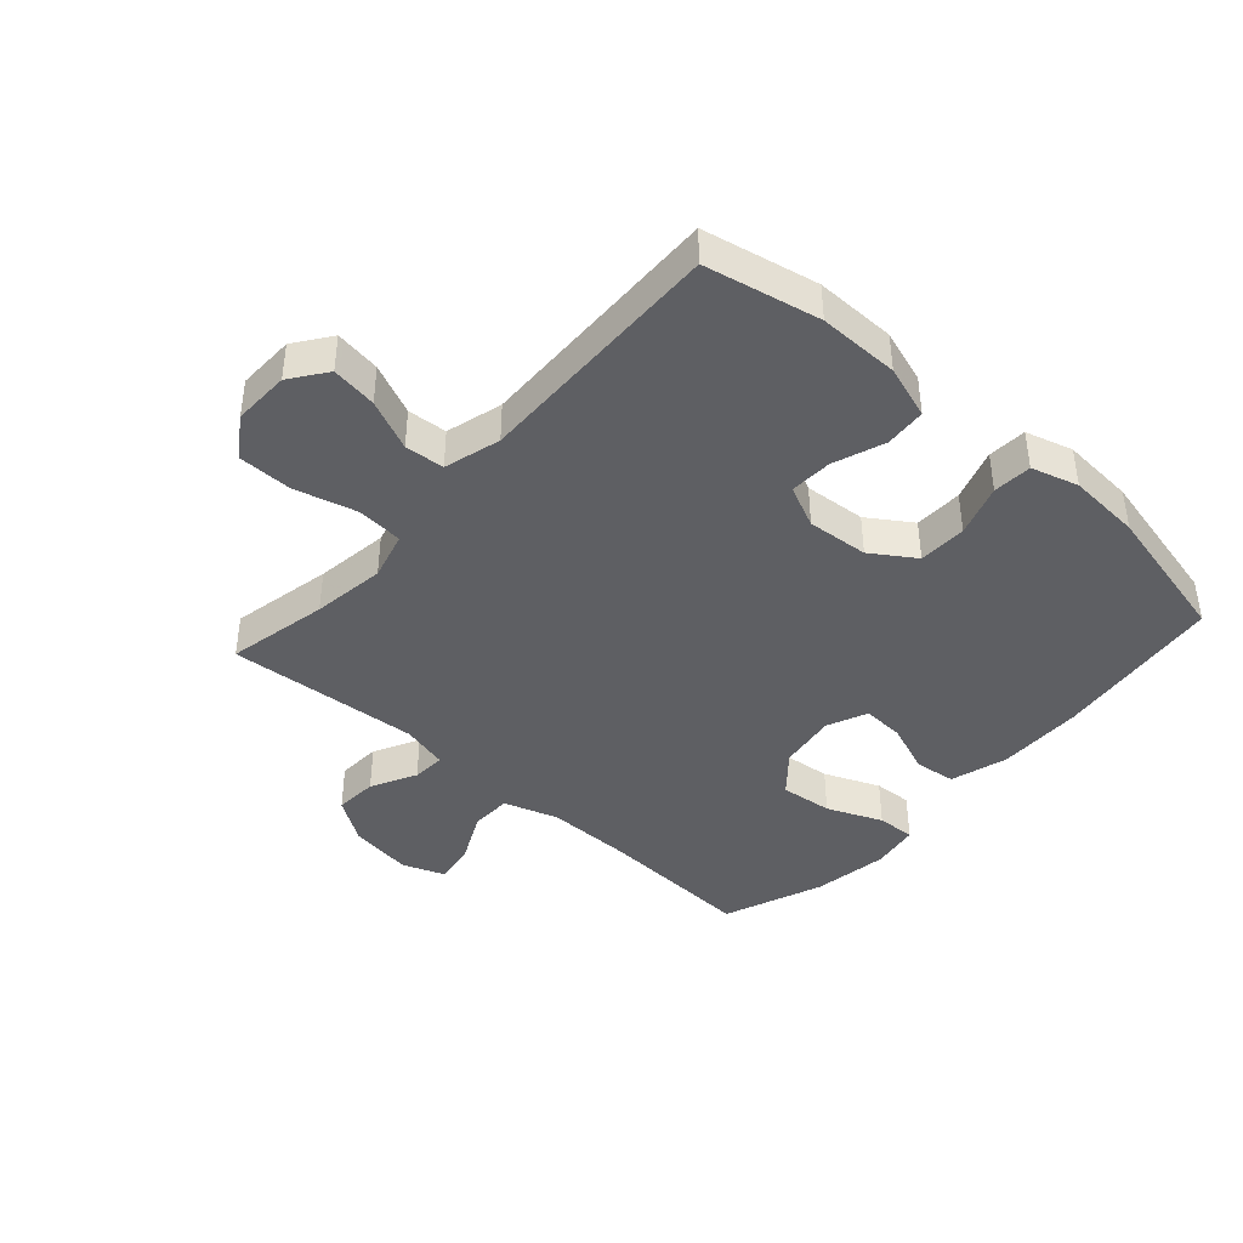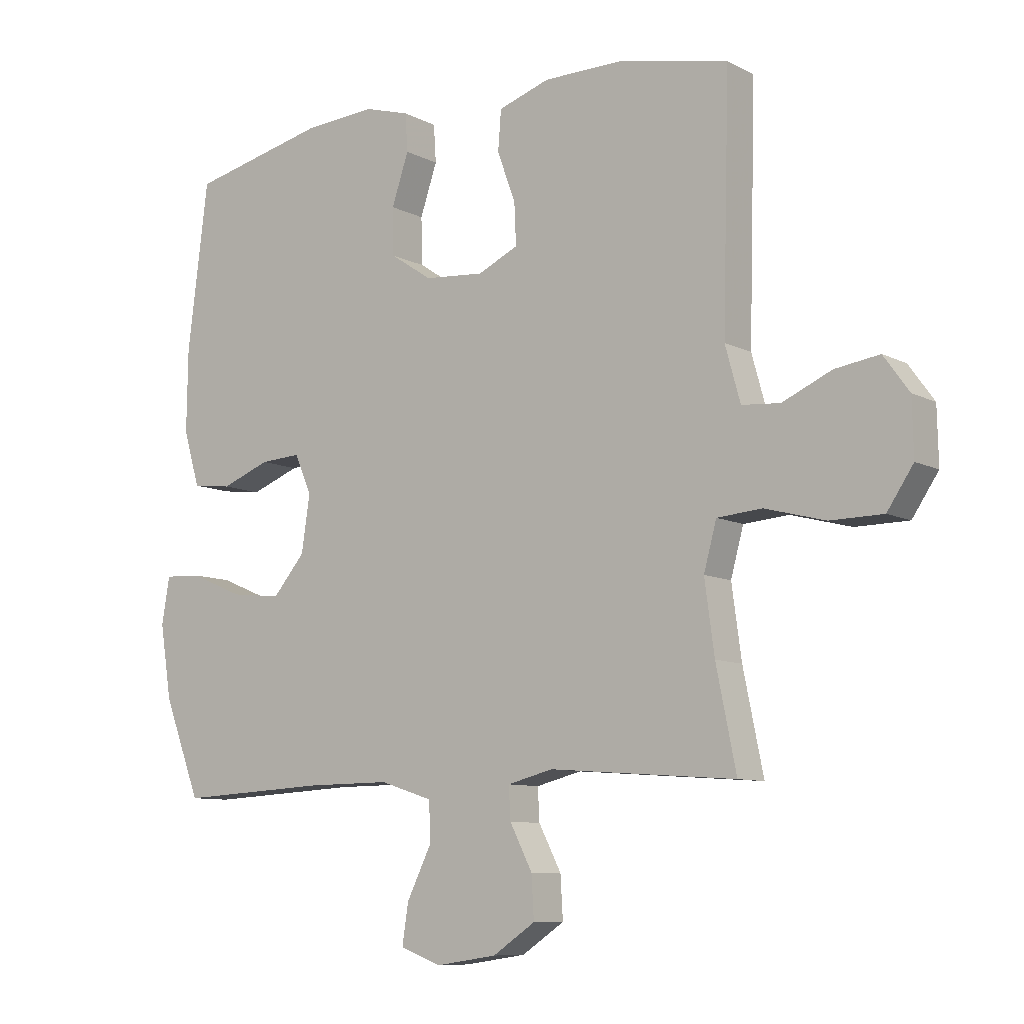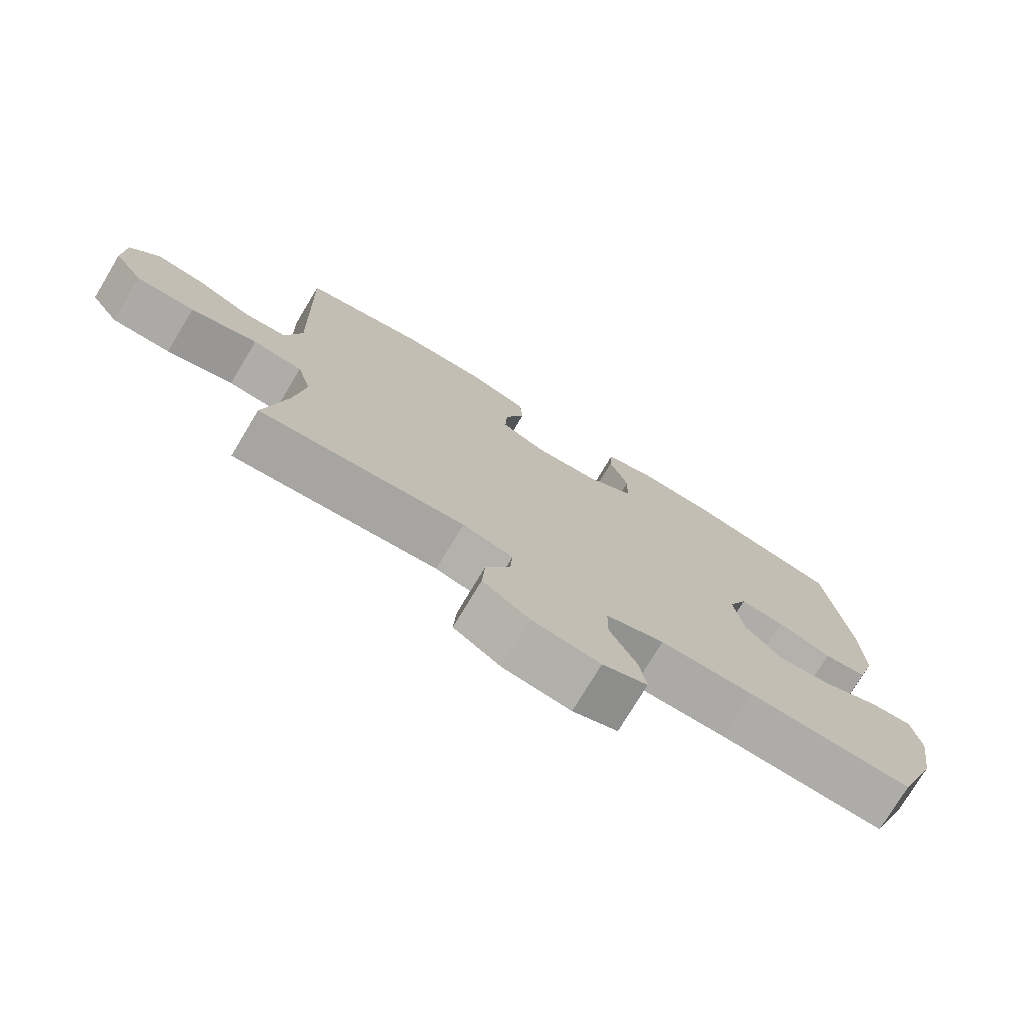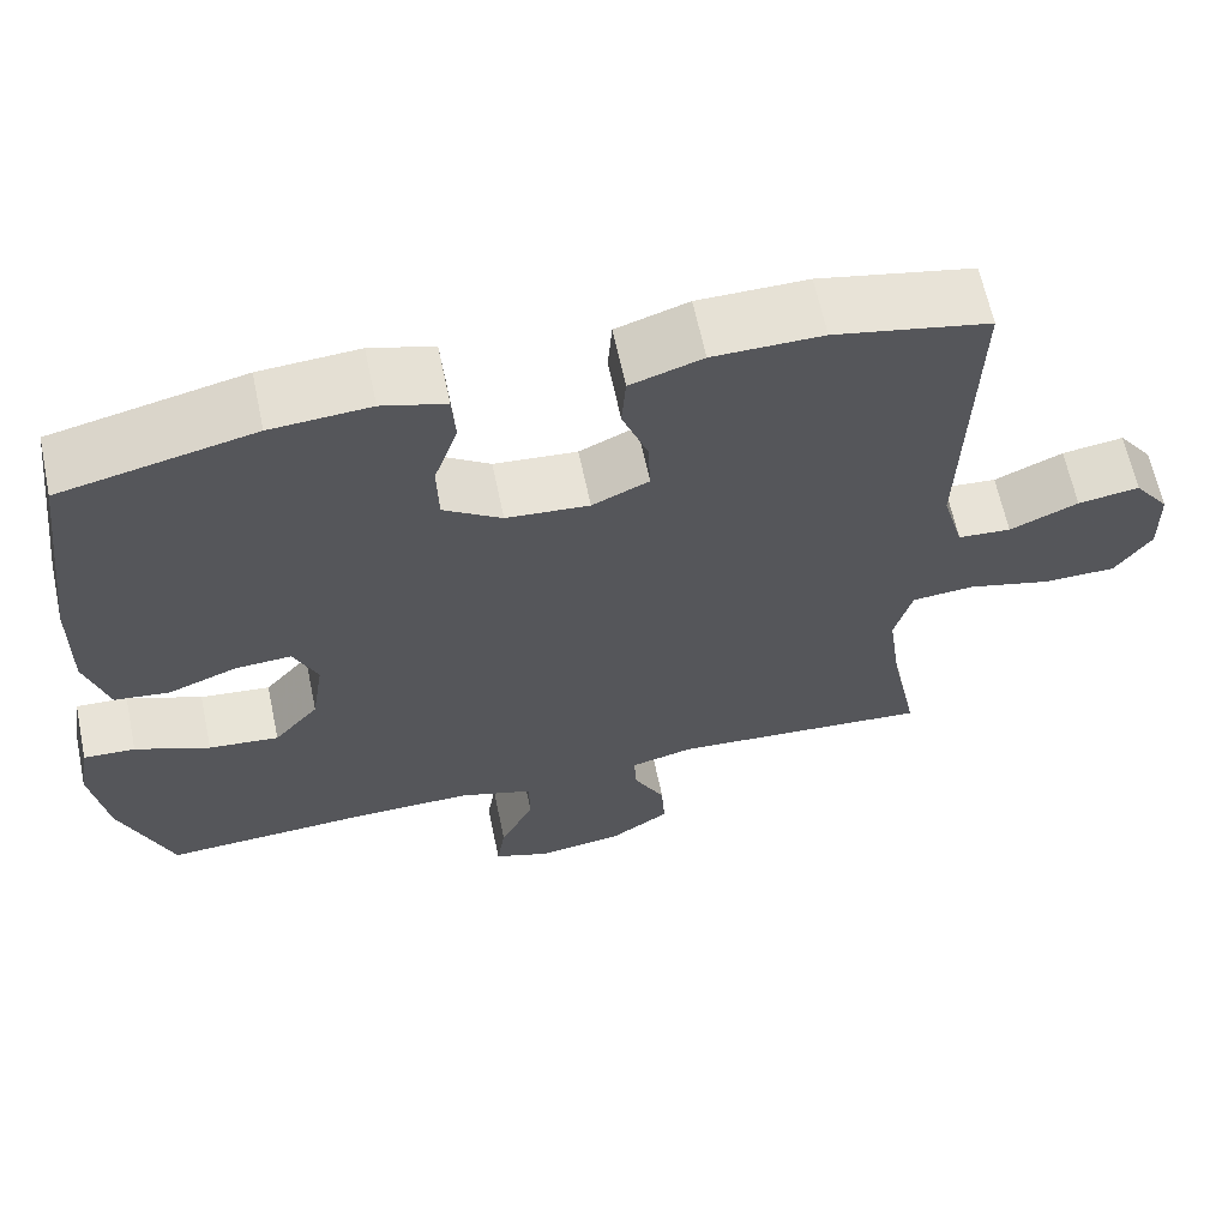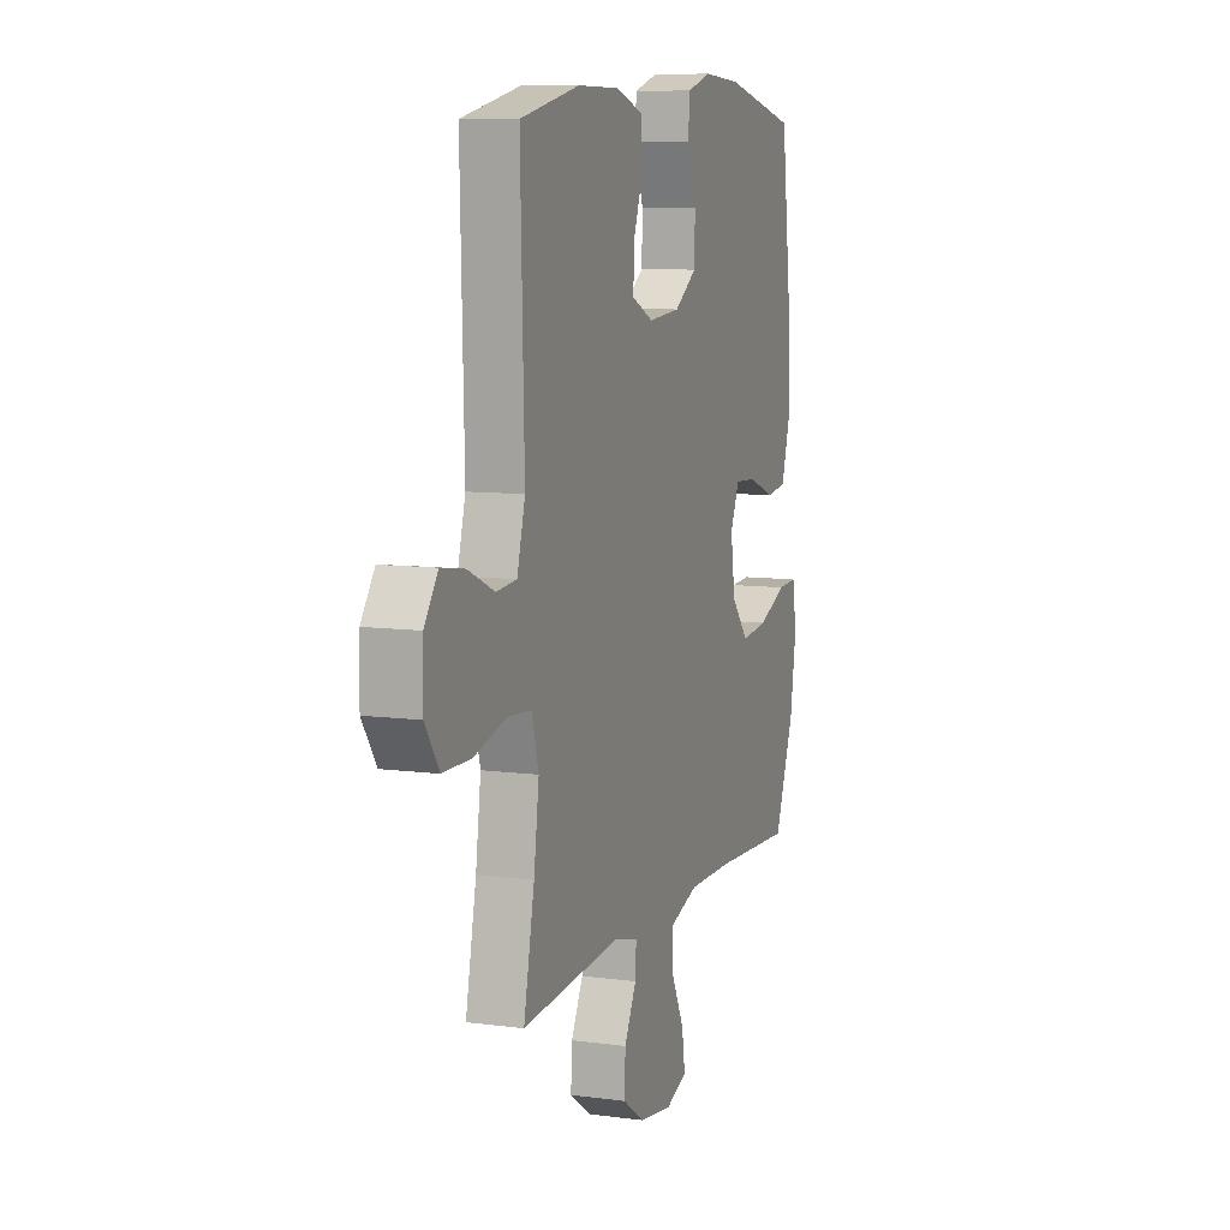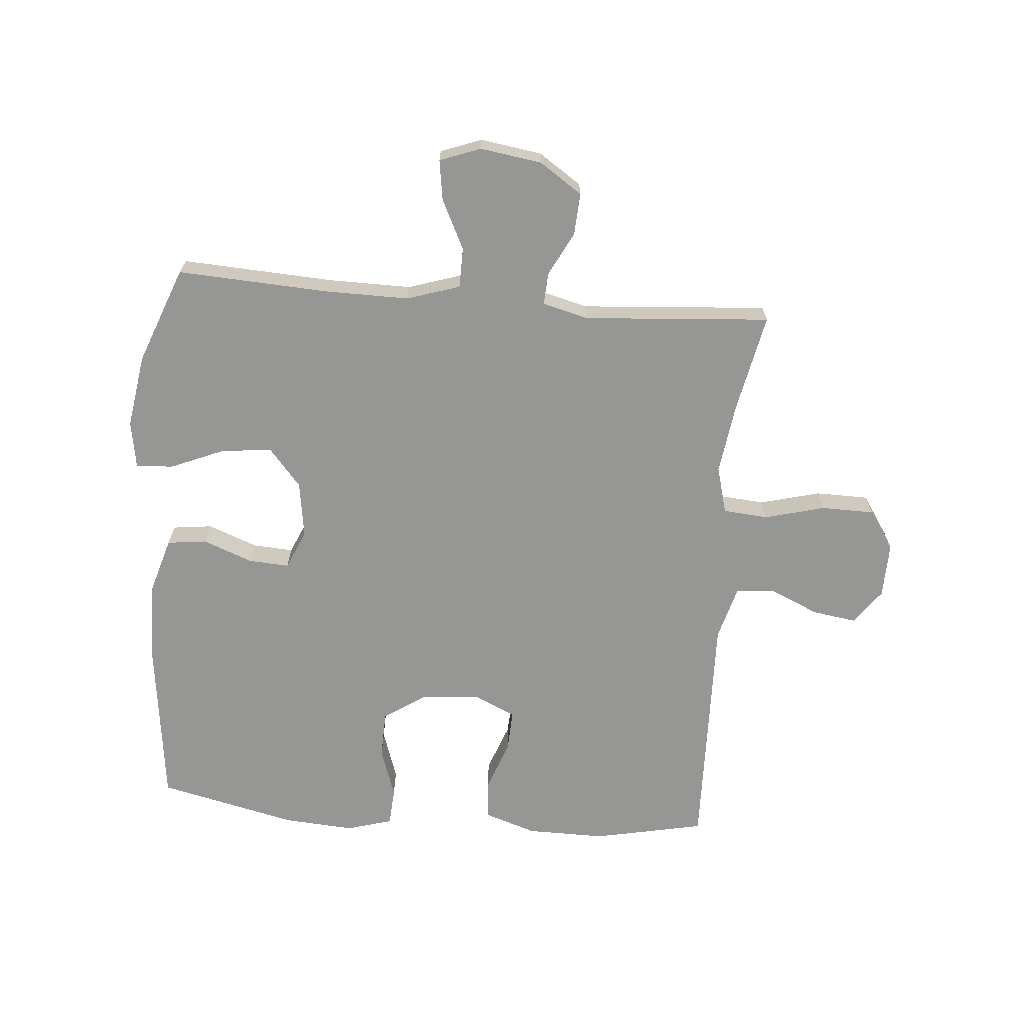
<metadata>
{"format":"obj","ext":"obj","renderer":"f3d","projection":"perspective","resolution":1024,"background":"white","views":[{"elev":-41.6,"azim":-41.8,"up":"+Y"},{"elev":-9.0,"azim":-143.2,"up":"+Z"},{"elev":-75.8,"azim":-31.0,"up":"+Z"},{"elev":63.9,"azim":168.1,"up":"+Z"},{"elev":9.1,"azim":-70.5,"up":"+Z"},{"elev":-67.7,"azim":175.2,"up":"+Y"}]}
</metadata>
<code>
v -0.5 0.07 0.5
v -0.317 0.07 0.538
v -0.188 0.07 0.537
v -0.103 0.07 0.509
v -0.098 0.07 0.443
v -0.128 0.07 0.361
v -0.131 0.07 0.293
v -0.064 0.07 0.262
v 0.034 0.07 0.27
v 0.103 0.07 0.316
v 0.105 0.07 0.393
v 0.077 0.07 0.476
v 0.081 0.07 0.538
v 0.156 0.07 0.56
v 0.273 0.07 0.552
v 0.5 0.07 0.5
v 0.534 0.07 0.227
v 0.536 0.07 0.091
v 0.509 0.07 0
v 0.444 0.07 -0.008
v 0.363 0.07 0.023
v 0.296 0.07 0.027
v 0.268 0.07 -0.037
v 0.282 0.07 -0.13
v 0.335 0.07 -0.192
v 0.418 0.07 -0.183
v 0.506 0.07 -0.146
v 0.567 0.07 -0.143
v 0.58 0.07 -0.22
v 0.561 0.07 -0.341
v 0.5 0.07 -0.5
v 0.252 0.07 -0.487
v 0.114 0.07 -0.486
v 0.027 0.07 -0.514
v 0.026 0.07 -0.58
v 0.066 0.07 -0.661
v 0.076 0.07 -0.727
v 0.009 0.07 -0.752
v -0.092 0.07 -0.737
v -0.162 0.07 -0.69
v -0.158 0.07 -0.621
v -0.121 0.07 -0.549
v -0.118 0.07 -0.496
v -0.193 0.07 -0.477
v -0.5 0.07 -0.5
v -0.467 0.07 -0.338
v -0.451 0.07 -0.221
v -0.472 0.07 -0.144
v -0.546 0.07 -0.138
v -0.645 0.07 -0.164
v -0.732 0.07 -0.163
v -0.775 0.07 -0.099
v -0.773 0.07 -0.008
v -0.731 0.07 0.05
v -0.658 0.07 0.039
v -0.577 0.07 0.003
v -0.514 0.07 0.008
v -0.489 0.07 0.098
v -0.5 0 0.5
v -0.317 0 0.538
v -0.188 0 0.537
v -0.103 0 0.509
v -0.098 0 0.443
v -0.128 0 0.361
v -0.131 0 0.293
v -0.064 0 0.262
v 0.034 0 0.27
v 0.103 0 0.316
v 0.105 0 0.393
v 0.077 0 0.476
v 0.081 0 0.538
v 0.156 0 0.56
v 0.273 0 0.552
v 0.5 0 0.5
v 0.534 0 0.227
v 0.536 0 0.091
v 0.509 0 0
v 0.444 0 -0.008
v 0.363 0 0.023
v 0.296 0 0.027
v 0.268 0 -0.037
v 0.282 0 -0.13
v 0.335 0 -0.192
v 0.418 0 -0.183
v 0.506 0 -0.146
v 0.567 0 -0.143
v 0.58 0 -0.22
v 0.561 0 -0.341
v 0.5 0 -0.5
v 0.252 0 -0.487
v 0.114 0 -0.486
v 0.027 0 -0.514
v 0.026 0 -0.58
v 0.066 0 -0.661
v 0.076 0 -0.727
v 0.009 0 -0.752
v -0.092 0 -0.737
v -0.162 0 -0.69
v -0.158 0 -0.621
v -0.121 0 -0.549
v -0.118 0 -0.496
v -0.193 0 -0.477
v -0.5 0 -0.5
v -0.467 0 -0.338
v -0.451 0 -0.221
v -0.472 0 -0.144
v -0.546 0 -0.138
v -0.645 0 -0.164
v -0.732 0 -0.163
v -0.775 0 -0.099
v -0.773 0 -0.008
v -0.731 0 0.05
v -0.658 0 0.039
v -0.577 0 0.003
v -0.514 0 0.008
v -0.489 0 0.098
f 53 54 55 56
f 51 52 53 56
f 49 50 51 56
f 48 49 56 57
f 44 45 46
f 43 44 46 47
f 39 40 41 42
f 39 42 43
f 38 39 43
f 35 36 37 38
f 34 35 38 43
f 33 34 43 47
f 29 30 31 32
f 26 27 28 29
f 25 26 29 32
f 24 25 32 33
f 18 19 20 21
f 18 21 22
f 17 18 22
f 16 17 22
f 15 16 22 23
f 11 12 13 14
f 10 11 14 15
f 3 4 5 6
f 3 6 7
f 58 1 2 3
f 48 57 58 3
f 23 24 33 47
f 10 15 23
f 9 10 23 47
f 8 9 47 48
f 48 3 7
f 7 8 48
f 114 113 112 111
f 114 111 110 109
f 114 109 108 107
f 115 114 107 106
f 104 103 102
f 105 104 102 101
f 100 99 98 97
f 101 100 97
f 101 97 96
f 96 95 94 93
f 101 96 93 92
f 105 101 92 91
f 90 89 88 87
f 87 86 85 84
f 90 87 84 83
f 91 90 83 82
f 79 78 77 76
f 80 79 76
f 80 76 75
f 80 75 74
f 81 80 74 73
f 72 71 70 69
f 73 72 69 68
f 64 63 62 61
f 65 64 61
f 61 60 59 116
f 61 116 115 106
f 105 91 82 81
f 81 73 68
f 105 81 68 67
f 106 105 67 66
f 65 61 106
f 106 66 65
f 1 59 60 2
f 2 60 61 3
f 3 61 62 4
f 4 62 63 5
f 5 63 64 6
f 6 64 65 7
f 7 65 66 8
f 8 66 67 9
f 9 67 68 10
f 10 68 69 11
f 11 69 70 12
f 12 70 71 13
f 13 71 72 14
f 14 72 73 15
f 15 73 74 16
f 16 74 75 17
f 17 75 76 18
f 18 76 77 19
f 19 77 78 20
f 20 78 79 21
f 21 79 80 22
f 22 80 81 23
f 23 81 82 24
f 24 82 83 25
f 25 83 84 26
f 26 84 85 27
f 27 85 86 28
f 28 86 87 29
f 29 87 88 30
f 30 88 89 31
f 31 89 90 32
f 32 90 91 33
f 33 91 92 34
f 34 92 93 35
f 35 93 94 36
f 36 94 95 37
f 37 95 96 38
f 38 96 97 39
f 39 97 98 40
f 40 98 99 41
f 41 99 100 42
f 42 100 101 43
f 43 101 102 44
f 44 102 103 45
f 45 103 104 46
f 46 104 105 47
f 47 105 106 48
f 48 106 107 49
f 49 107 108 50
f 50 108 109 51
f 51 109 110 52
f 52 110 111 53
f 53 111 112 54
f 54 112 113 55
f 55 113 114 56
f 56 114 115 57
f 57 115 116 58
f 58 116 59 1

</code>
